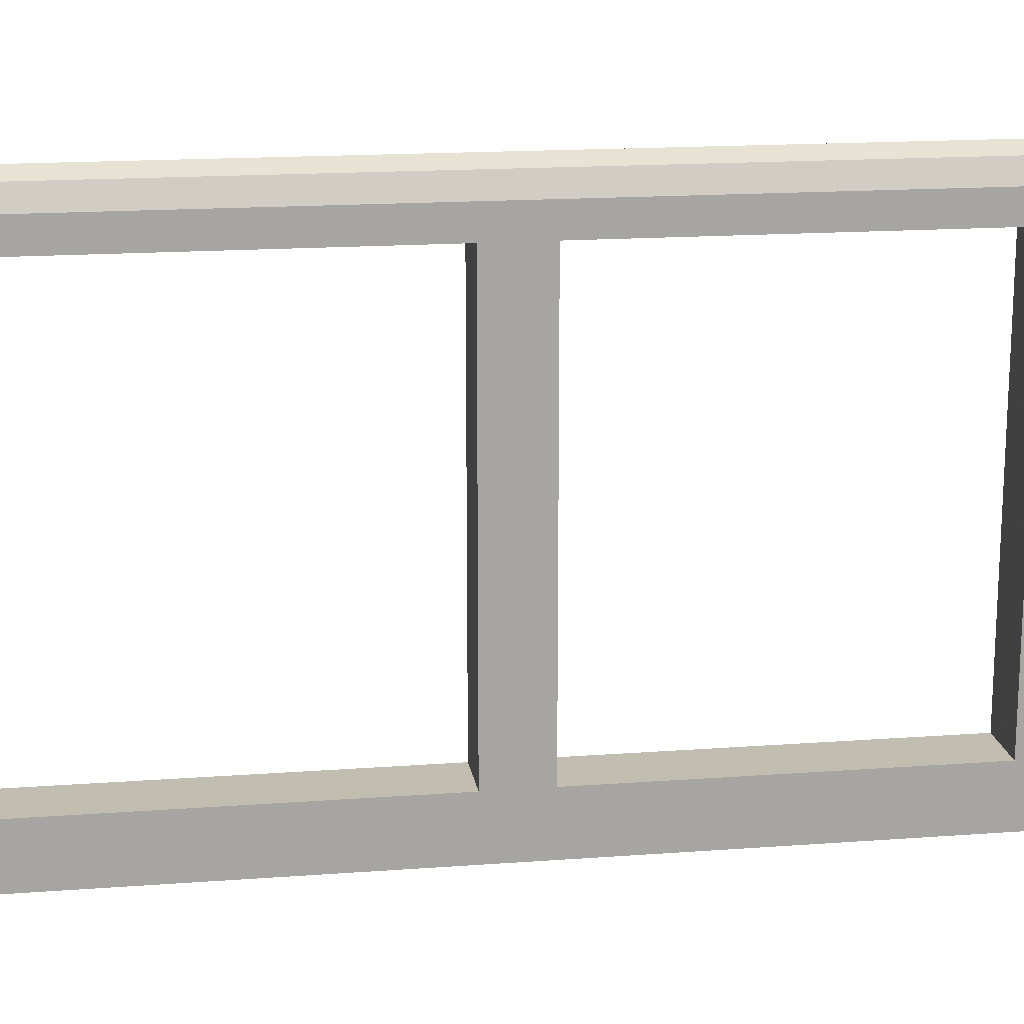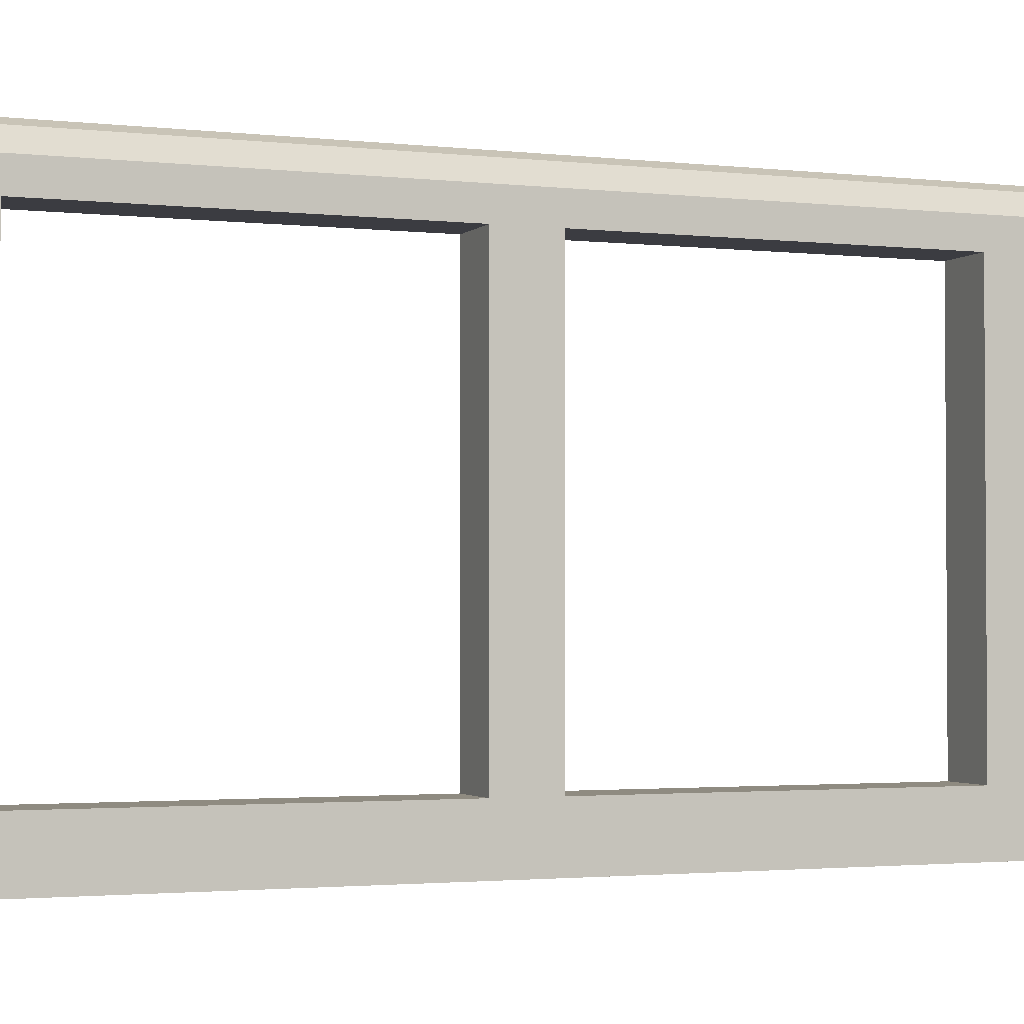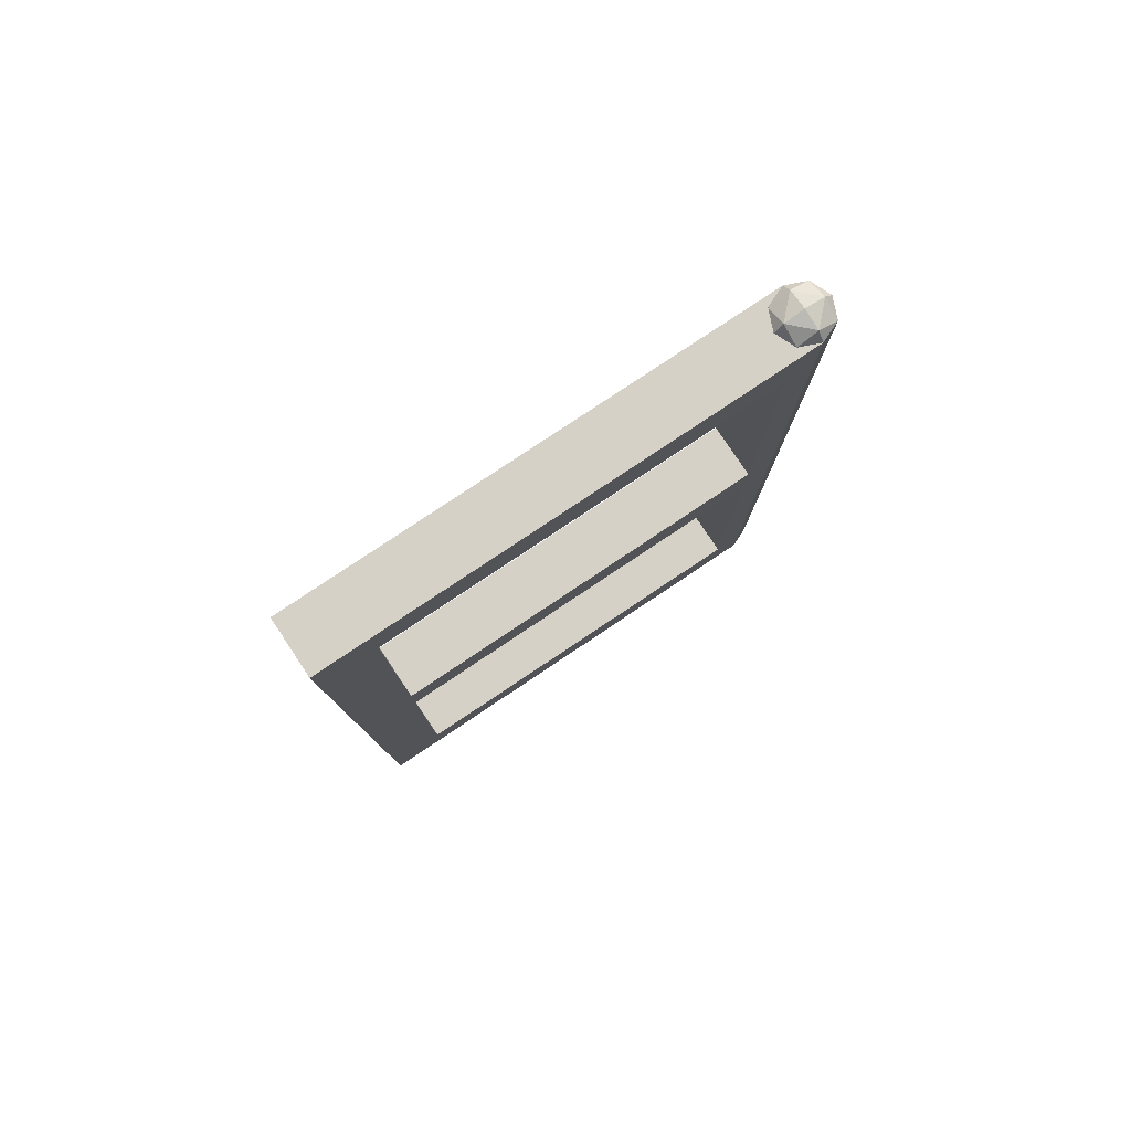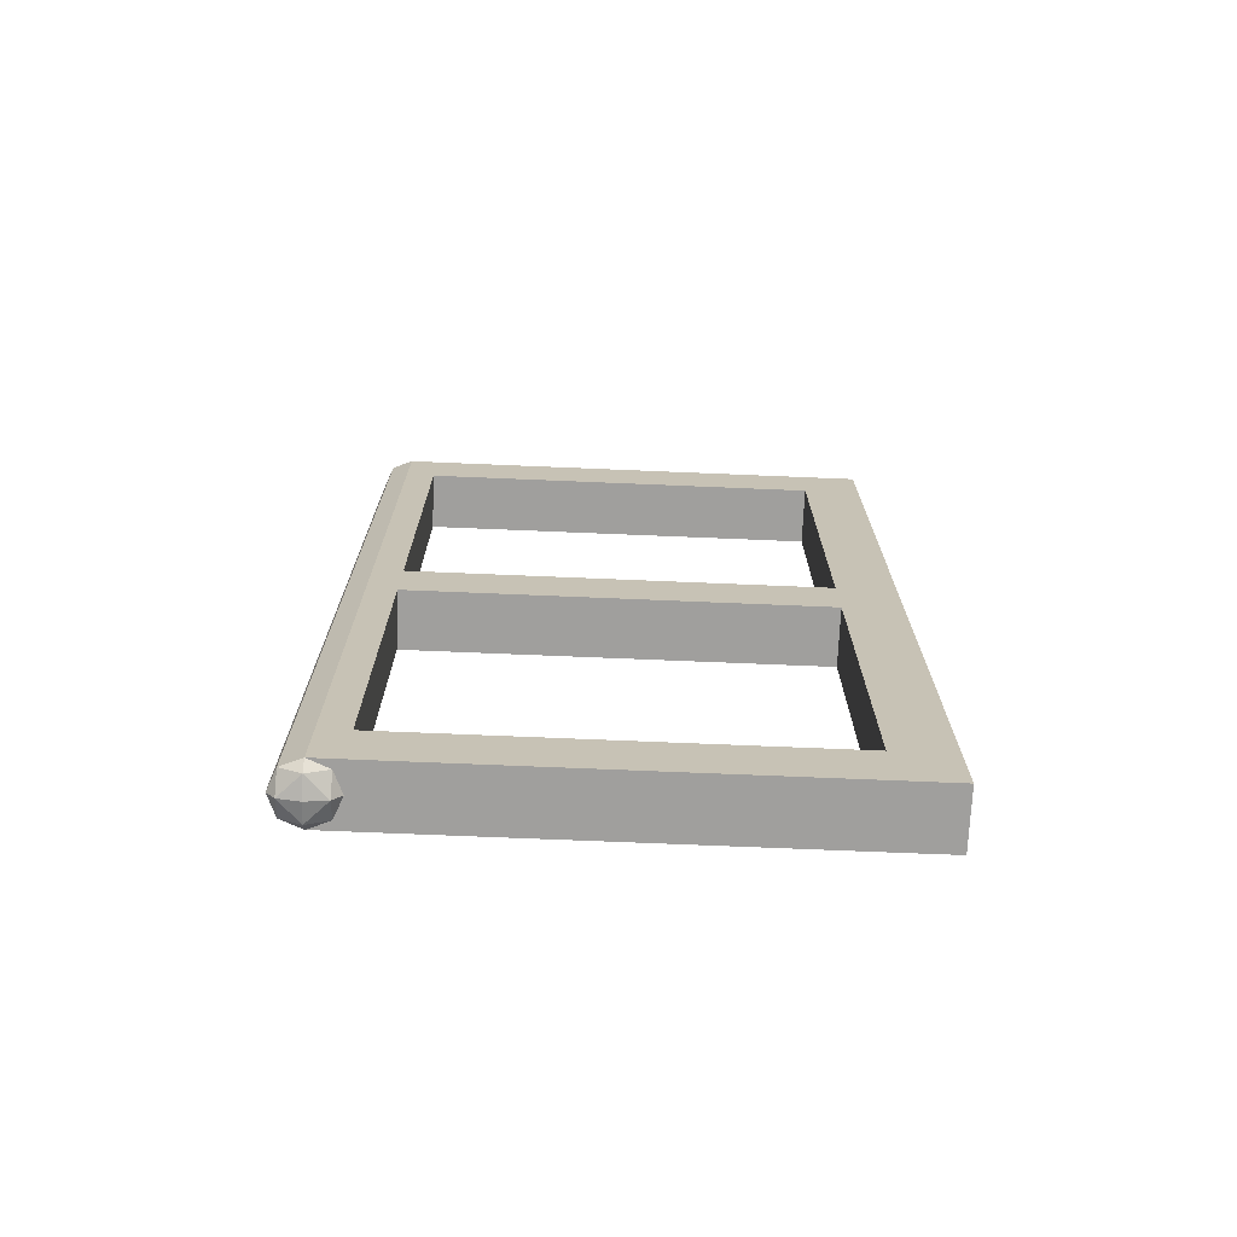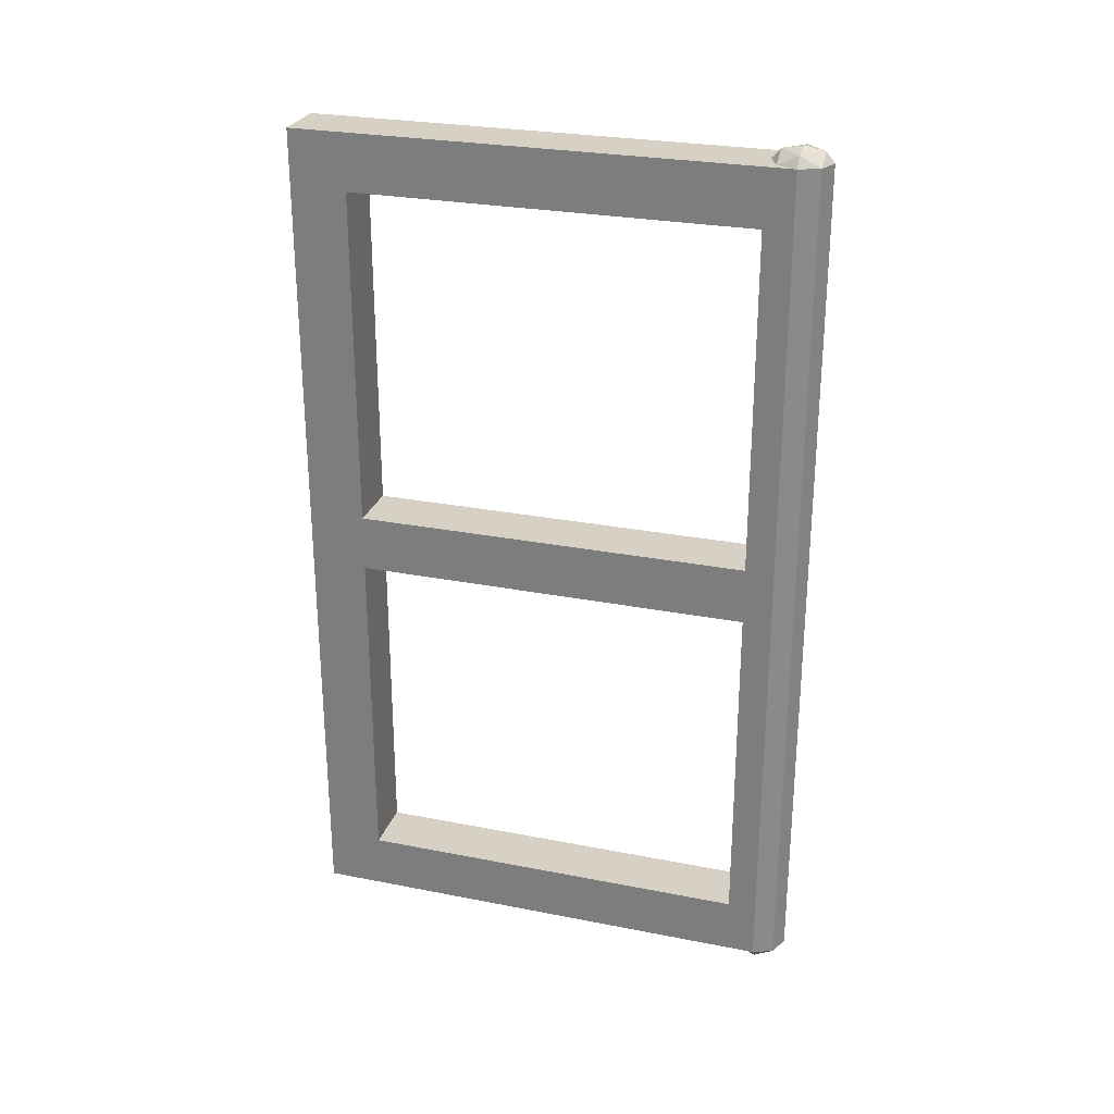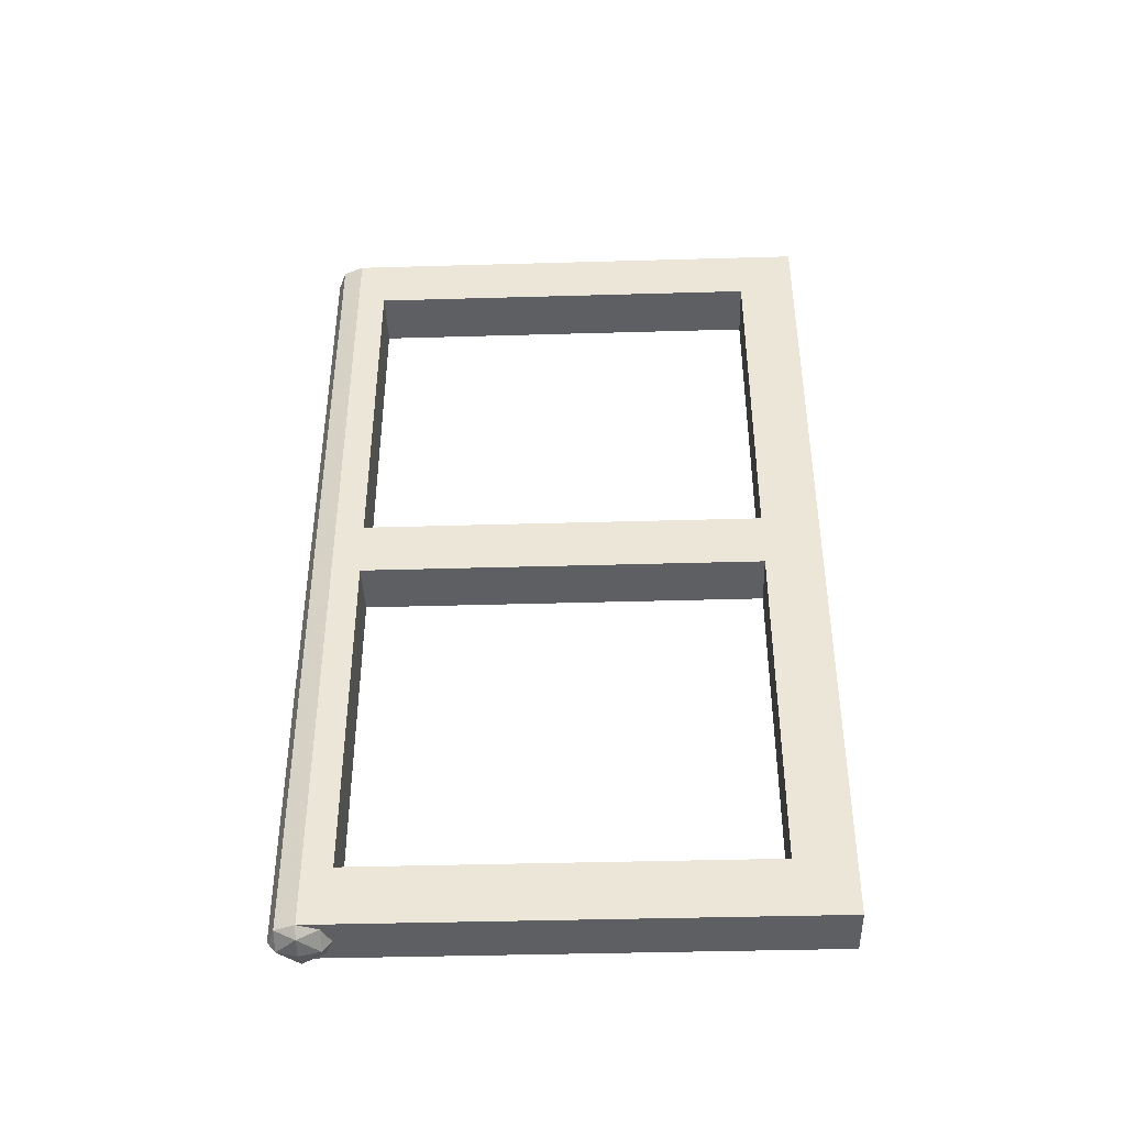
<metadata>
{"format":"obj","ext":"obj","renderer":"f3d","projection":"perspective","resolution":1024,"background":"white","views":[{"elev":16.7,"azim":-98.6,"up":"+Z"},{"elev":-2.2,"azim":68.0,"up":"+Z"},{"elev":79.7,"azim":-123.7,"up":"+Y"},{"elev":-71.4,"azim":87.6,"up":"+Y"},{"elev":27.0,"azim":-73.0,"up":"+Y"},{"elev":-41.0,"azim":92.0,"up":"+Y"}]}
</metadata>
<code>
v -0.1 2.8 -0.1
v 0.1 2.8 -0.1
v 0.1 1.6 -0.1
v -0.1 1.6 -0.1
v -0.1 1.4 -0.1
v 0.1 1.4 -0.1
v 0.1 0.2 -0.1
v -0.1 0.2 -0.1
v 0.1 1.6 -1.5
v 0.1 2.8 -1.5
v -0.1 2.8 -1.5
v -0.1 1.6 -1.5
v 0.1 0.2 -1.5
v 0.1 1.4 -1.5
v -0.1 1.4 -1.5
v -0.1 0.2 -1.5
v 0.1 3 0
v 0.1 3 -1.7
v -0.1 3 -1.7
v -0.1 3 0
v 0 3 0
v -0.1 3 0
v -0.07071 3 0.07071
v 0 3 0
v -0.07071 3 0.07071
v 0 3 0.1
v 0 3 0
v 0 3 0.1
v 0.07071 3 0.07071
v 0 3 0
v 0.07071 3 0.07071
v 0.1 3 0
v -0.1 2.8 -1.5
v 0.1 2.8 -1.5
v 0.1 2.8 -0.1
v -0.1 2.8 -0.1
v 0.1 1.6 -0.1
v 0.1 1.6 -1.5
v -0.1 1.6 -1.5
v -0.1 1.6 -0.1
v -0.1 1.4 -1.5
v 0.1 1.4 -1.5
v 0.1 1.4 -0.1
v -0.1 1.4 -0.1
v 0.1 0.2 -0.1
v 0.1 0.2 -1.5
v -0.1 0.2 -1.5
v -0.1 0.2 -0.1
v -0.1 0 -1.7
v 0.1 0 -1.7
v 0.1 0 0
v -0.1 0 0
v 0 0 0
v 0.1 0 0
v 0.07071 0 0.07071
v 0 0 0
v 0.07071 0 0.07071
v 0 0 0.1
v 0 0 0
v 0 0 0.1
v -0.07071 0 0.07071
v 0 0 0
v -0.07071 0 0.07071
v -0.1 0 0
v 0.1 0 0
v 0.07071 -0.03535 0
v 0.07071 0 -0.07071
v 0 -0.03535 -0.07071
v 0 0 -0.1
v 0.07071 0 -0.07071
v 0.07071 -0.03535 0
v 0 -0.03535 -0.07071
v 0.07071 0 -0.07071
v 0 -0.05 0
v 0 -0.03535 -0.07071
v 0.07071 -0.03535 0
v 0.1 0 0
v 0.07071 -0.03535 0
v 0.07071 0 0.07071
v 0 -0.03535 0.07071
v 0 0 0.1
v 0.07071 0 0.07071
v 0.07071 -0.03535 0
v 0 -0.03535 0.07071
v 0.07071 0 0.07071
v 0 -0.05 0
v 0 -0.03535 0.07071
v 0.07071 -0.03535 0
v -0.1 0 0
v -0.07071 -0.03535 0
v -0.07071 0 -0.07071
v 0 -0.03535 -0.07071
v 0 0 -0.1
v -0.07071 0 -0.07071
v -0.07071 -0.03535 0
v 0 -0.03535 -0.07071
v -0.07071 0 -0.07071
v 0 -0.05 0
v 0 -0.03535 -0.07071
v -0.07071 -0.03535 0
v -0.1 0 0
v -0.07071 -0.03535 0
v -0.07071 0 0.07071
v 0 -0.03535 0.07071
v 0 0 0.1
v -0.07071 0 0.07071
v -0.07071 -0.03535 0
v 0 -0.03535 0.07071
v -0.07071 0 0.07071
v 0 -0.05 0
v 0 -0.03535 0.07071
v -0.07071 -0.03535 0
v 0.1 3 0
v 0.07071 3.035 0
v 0.07071 3 0.07071
v 0 3.035 0.07071
v 0 3 0.1
v 0.07071 3 0.07071
v 0.07071 3.035 0
v 0 3.035 0.07071
v 0.07071 3 0.07071
v 0 3.05 0
v 0 3.035 0.07071
v 0.07071 3.035 0
v 0.1 3 0
v 0.07071 3.035 0
v 0.07071 3 -0.07071
v 0 3.035 -0.07071
v 0 3 -0.1
v 0.07071 3 -0.07071
v 0.07071 3.035 0
v 0 3.035 -0.07071
v 0.07071 3 -0.07071
v 0 3.05 0
v 0 3.035 -0.07071
v 0.07071 3.035 0
v -0.1 3 0
v -0.07071 3.035 0
v -0.07071 3 0.07071
v 0 3.035 0.07071
v 0 3 0.1
v -0.07071 3 0.07071
v -0.07071 3.035 0
v 0 3.035 0.07071
v -0.07071 3 0.07071
v 0 3.05 0
v 0 3.035 0.07071
v -0.07071 3.035 0
v -0.1 3 0
v -0.07071 3.035 0
v -0.07071 3 -0.07071
v 0 3.035 -0.07071
v 0 3 -0.1
v -0.07071 3 -0.07071
v -0.07071 3.035 0
v 0 3.035 -0.07071
v -0.07071 3 -0.07071
v 0 3.05 0
v 0 3.035 -0.07071
v -0.07071 3.035 0
v 0.1 0 -1.7
v 0.1 3 -1.7
v 0.1 2.8 -1.5
v 0.1 0.2 -1.5
v 0.1 0 -1.7
v 0.1 0.2 -1.5
v 0.1 0.2 -0.1
v 0.1 0 0
v 0.1 1.4 -1.5
v 0.1 1.6 -1.5
v 0.1 1.6 -0.1
v 0.1 1.4 -0.1
v 0.1 2.8 -1.5
v 0.1 3 -1.7
v 0.1 3 0
v 0.1 2.8 -0.1
v 0.1 0.2 -0.1
v 0.1 2.8 -0.1
v 0.1 3 0
v 0.1 0 0
v -0.1 0 0
v -0.1 3 0
v -0.1 2.8 -0.1
v -0.1 0.2 -0.1
v -0.1 0 0
v -0.1 0.2 -0.1
v -0.1 0.2 -1.5
v -0.1 0 -1.7
v -0.1 1.4 -0.1
v -0.1 1.6 -0.1
v -0.1 1.6 -1.5
v -0.1 1.4 -1.5
v -0.1 2.8 -0.1
v -0.1 3 0
v -0.1 3 -1.7
v -0.1 2.8 -1.5
v -0.1 0.2 -1.5
v -0.1 2.8 -1.5
v -0.1 3 -1.7
v -0.1 0 -1.7
v -0.1 0 -1.7
v -0.1 3 -1.7
v 0.1 3 -1.7
v 0.1 0 -1.7
v 0.07071 0 0.07071
v 0.1 0 0
v 0.1 3 0
v 0.07071 3 0.07071
v 0 0 0.1
v 0.07071 0 0.07071
v 0.07071 3 0.07071
v 0 3 0.1
v -0.07071 0 0.07071
v 0 0 0.1
v 0 3 0.1
v -0.07071 3 0.07071
v -0.1 0 0
v -0.07071 0 0.07071
v -0.07071 3 0.07071
v -0.1 3 0
g mesh2752771
f 1 2 3
f 3 4 1
f 5 6 7
f 7 8 5
f 9 10 11
f 11 12 9
f 13 14 15
f 15 16 13
f 17 18 19
f 19 20 17
g mesh2752772
f 21 22 23
f 24 25 26
f 27 28 29
f 30 31 32
f 33 34 35
f 35 36 33
f 37 38 39
f 39 40 37
f 41 42 43
f 43 44 41
f 45 46 47
f 47 48 45
f 49 50 51
f 51 52 49
g mesh2752774
f 53 54 55
f 56 57 58
f 59 60 61
f 62 63 64
g mesh2752777
f 65 66 67
f 68 69 70
f 71 72 73
f 74 75 76
g mesh2752779
f 77 79 78
f 80 82 81
f 83 85 84
f 86 88 87
g mesh2752781
f 89 91 90
f 92 94 93
f 95 97 96
f 98 100 99
g mesh2752783
f 101 102 103
f 104 105 106
f 107 108 109
f 110 111 112
g mesh2752788
f 113 114 115
f 116 117 118
f 119 120 121
f 122 123 124
g mesh2752790
f 125 127 126
f 128 130 129
f 131 133 132
f 134 136 135
g mesh2752792
f 137 139 138
f 140 142 141
f 143 145 144
f 146 148 147
g mesh2752794
f 149 150 151
f 152 153 154
f 155 156 157
f 158 159 160
f 161 162 163
f 163 164 161
f 165 166 167
f 167 168 165
f 169 170 171
f 171 172 169
f 173 174 175
f 175 176 173
f 177 178 179
f 179 180 177
f 181 182 183
f 183 184 181
f 185 186 187
f 187 188 185
f 189 190 191
f 191 192 189
f 193 194 195
f 195 196 193
f 197 198 199
f 199 200 197
f 201 202 203
f 203 204 201
g mesh2752798
f 205 206 207
f 207 208 205
f 209 210 211
f 211 212 209
f 213 214 215
f 215 216 213
f 217 218 219
f 219 220 217

</code>
